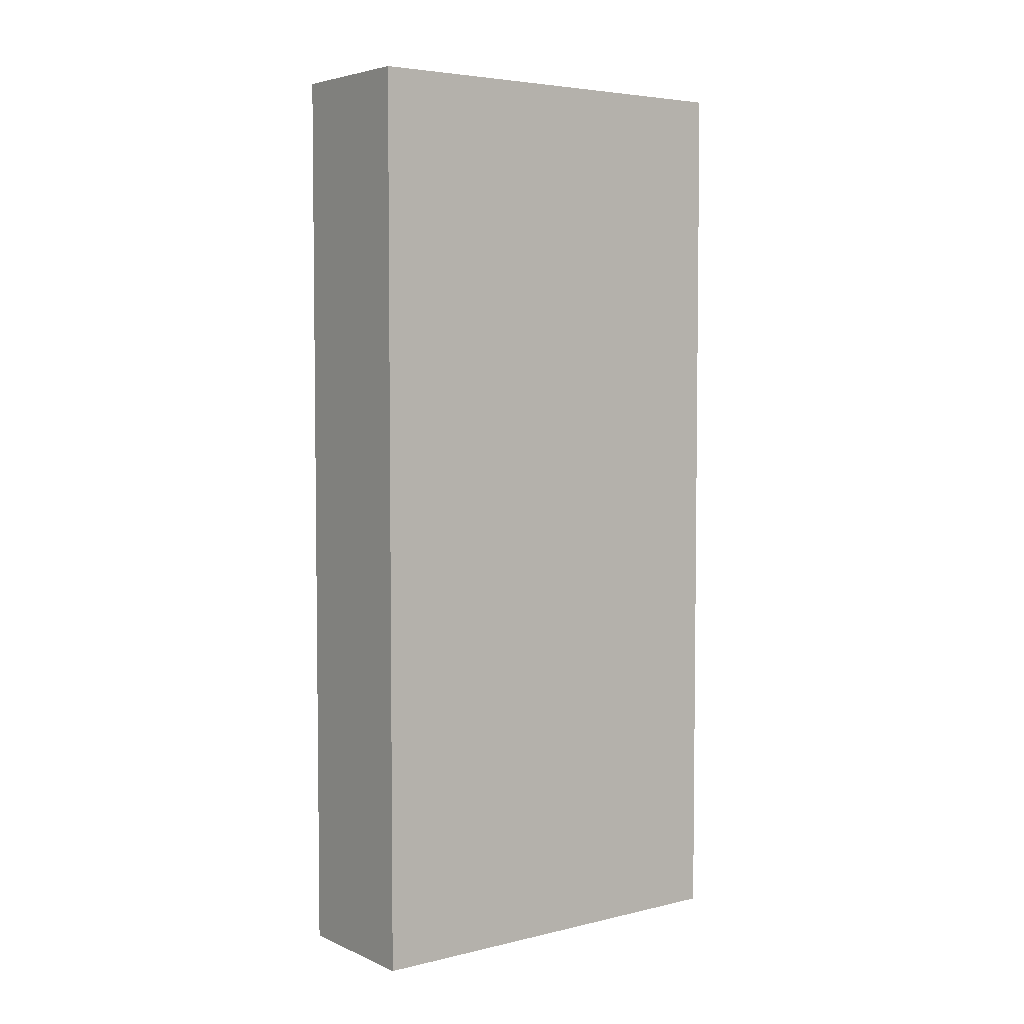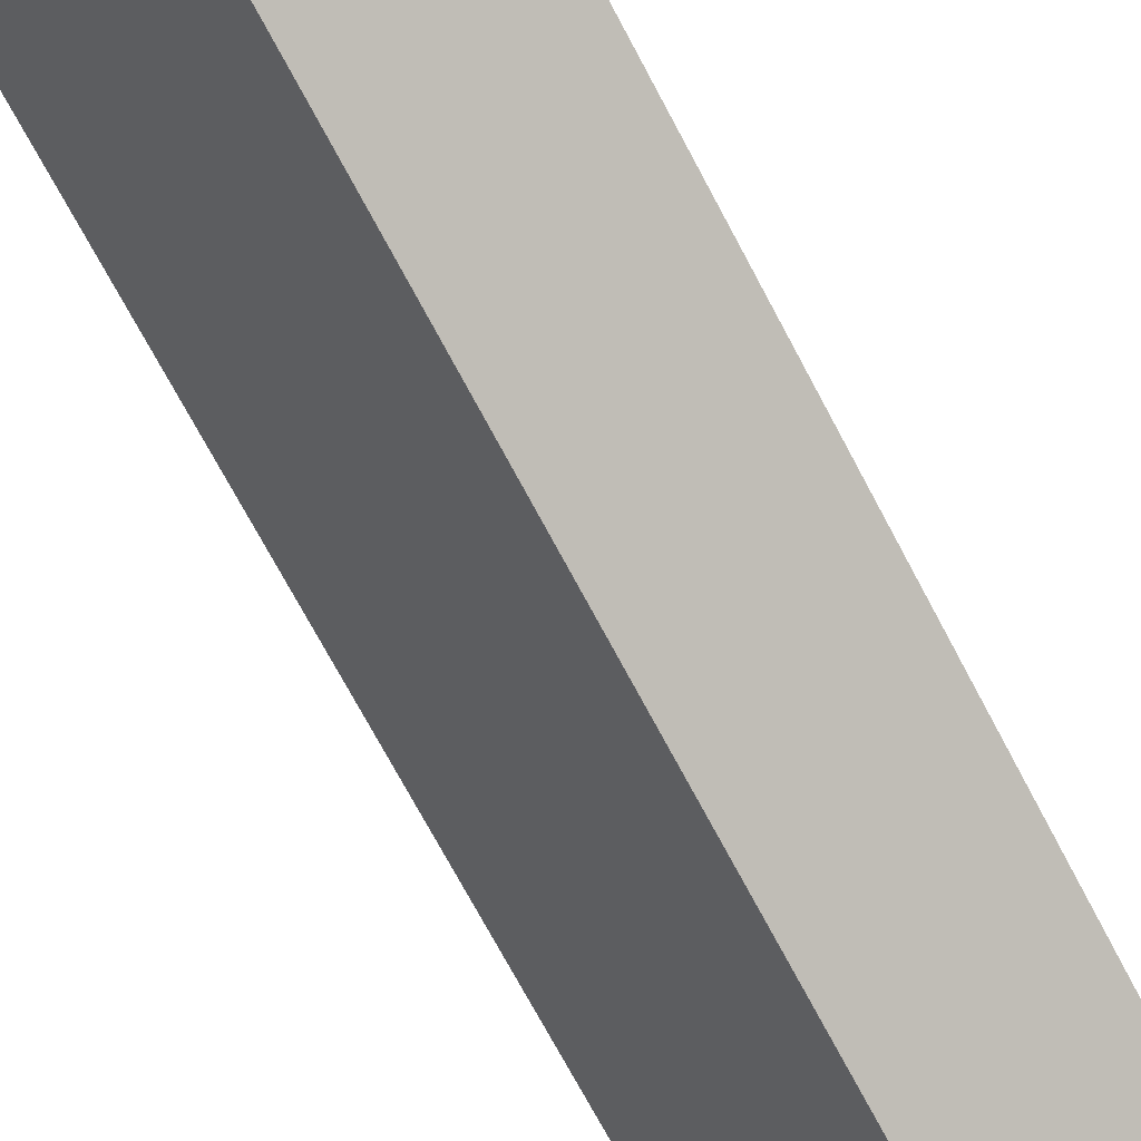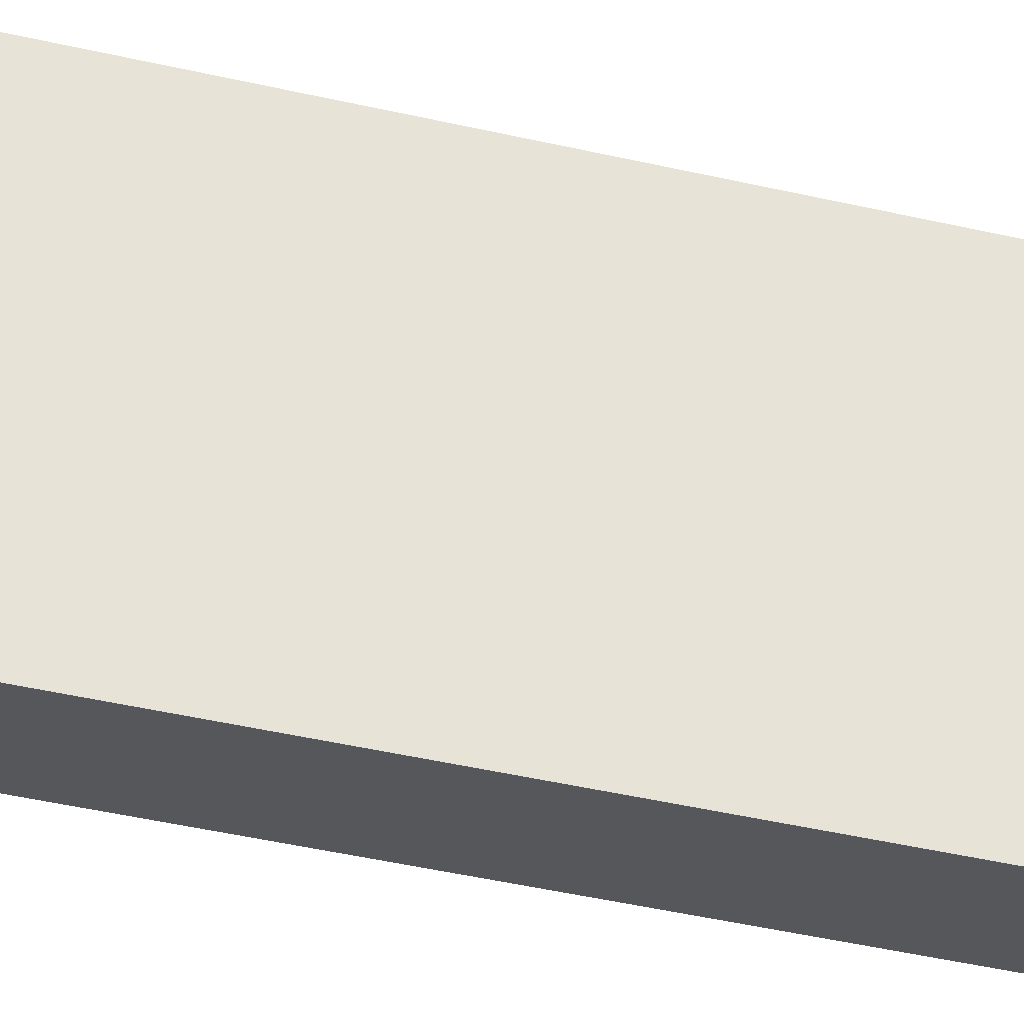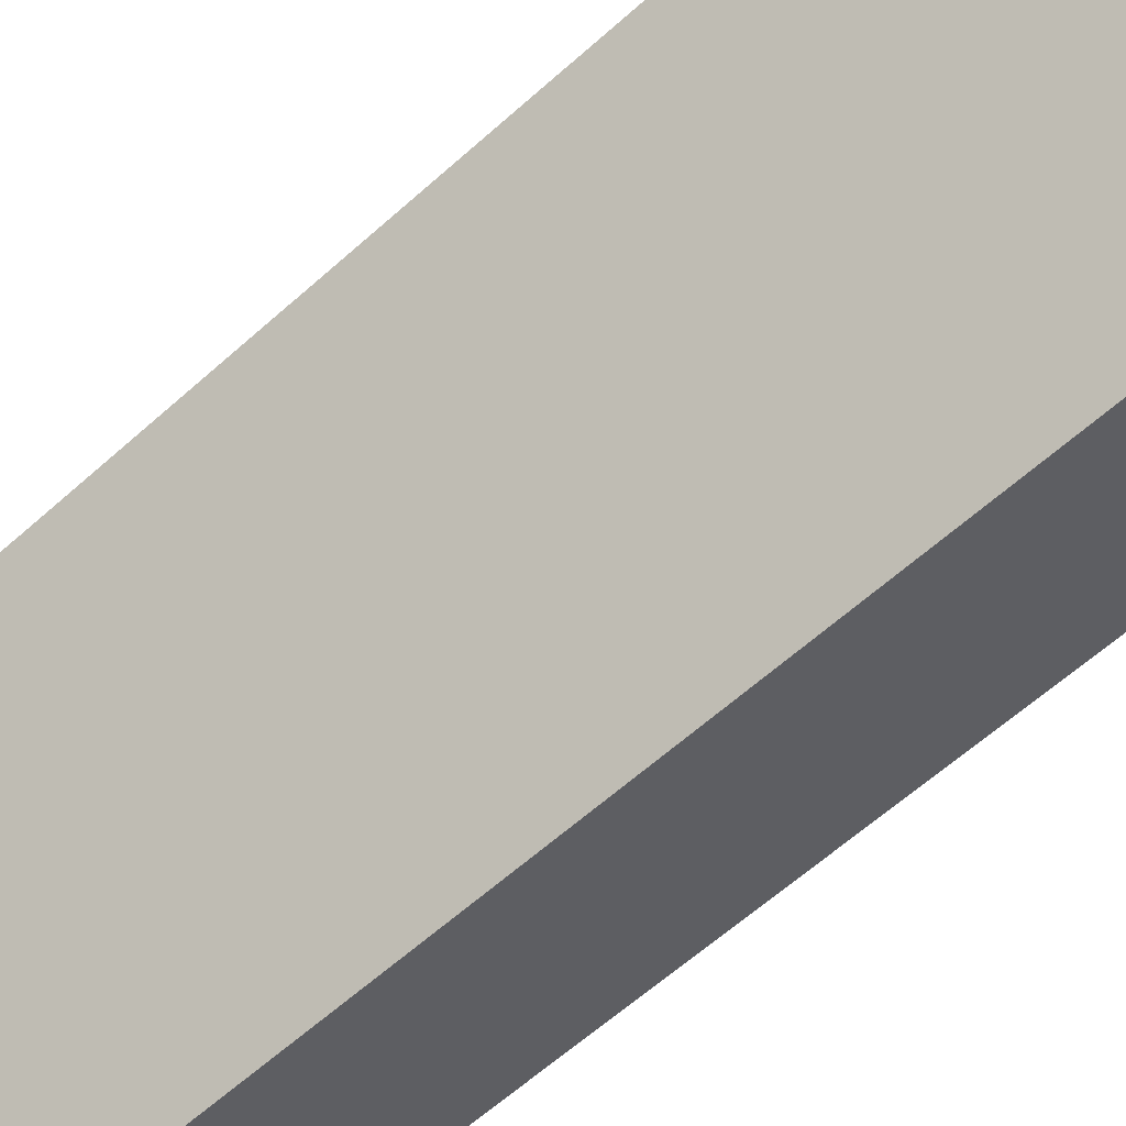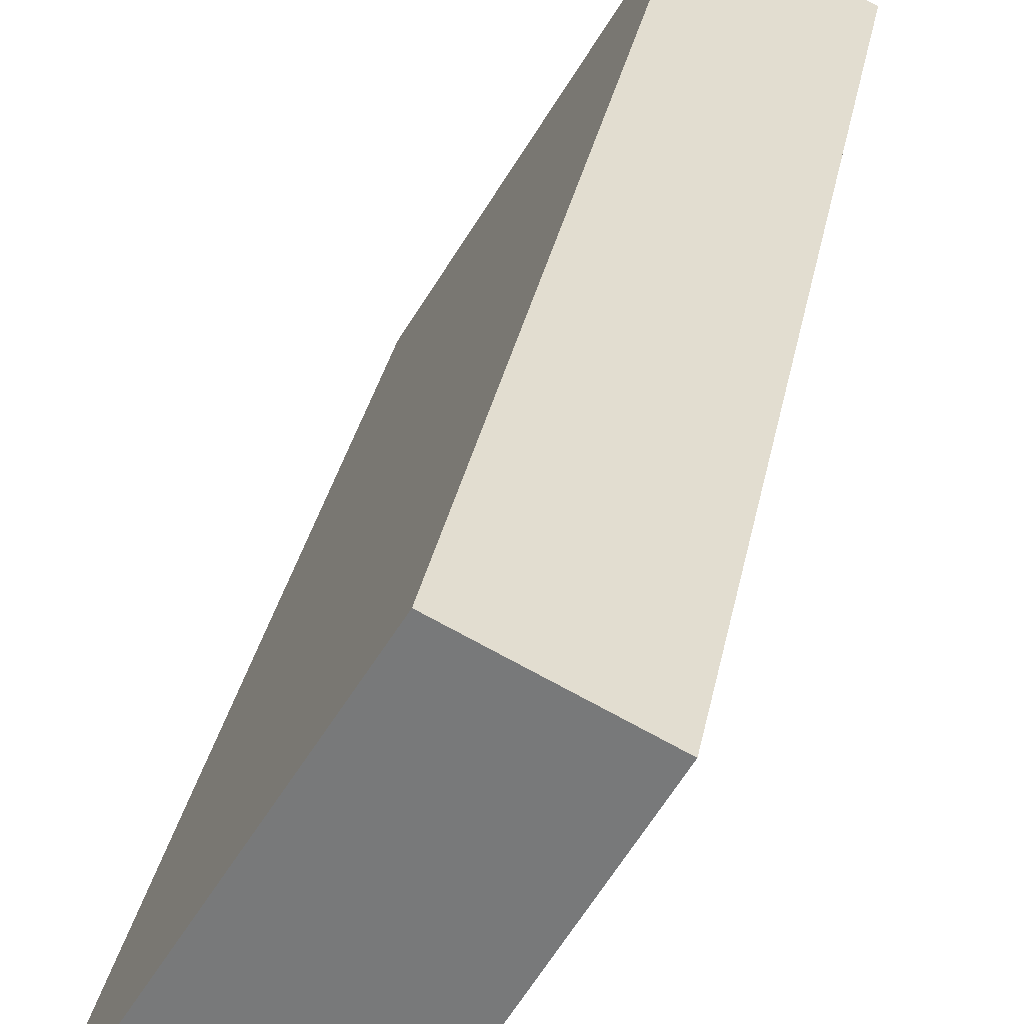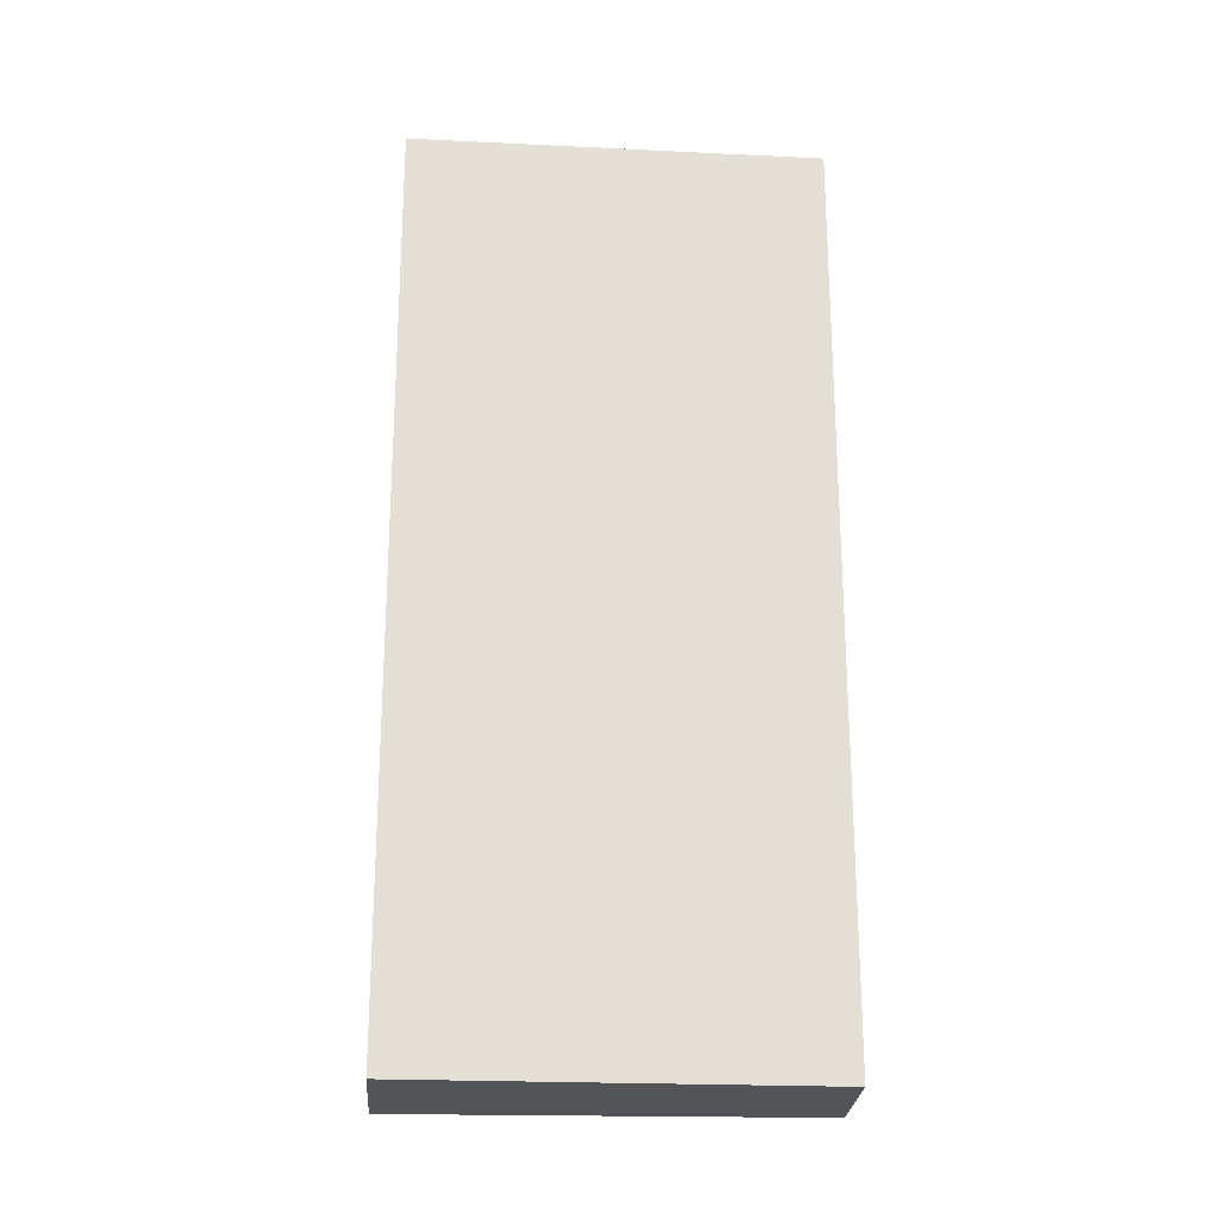
<metadata>
{"format":"obj","ext":"obj","renderer":"f3d","projection":"perspective","resolution":1024,"background":"white","views":[{"elev":4.6,"azim":80.3,"up":"+Y"},{"elev":-73.7,"azim":-151.8,"up":"+Z"},{"elev":-57.1,"azim":77.3,"up":"+Z"},{"elev":-63.2,"azim":132.0,"up":"+Z"},{"elev":30.6,"azim":10.4,"up":"+Z"},{"elev":-22.8,"azim":-64.5,"up":"+Y"}]}
</metadata>
<code>
v  0.904 3.975 1.549
v  0.61 3.975 -0.358
v  0 3.975 2.434e-16
v  1.48 3.975 1.262
v  0 0 0
v  0.904 -9.485e-17 1.549
v  1.48 -7.728e-17 1.262
v  0.61 2.192e-17 -0.358
g defaultobject
f 1 2 3
f 2 1 4
f 5 1 3
f 1 5 6
f 6 4 1
f 4 6 7
f 7 2 4
f 2 7 8
f 8 3 2
f 3 8 5
f 5 7 6
f 7 5 8

</code>
